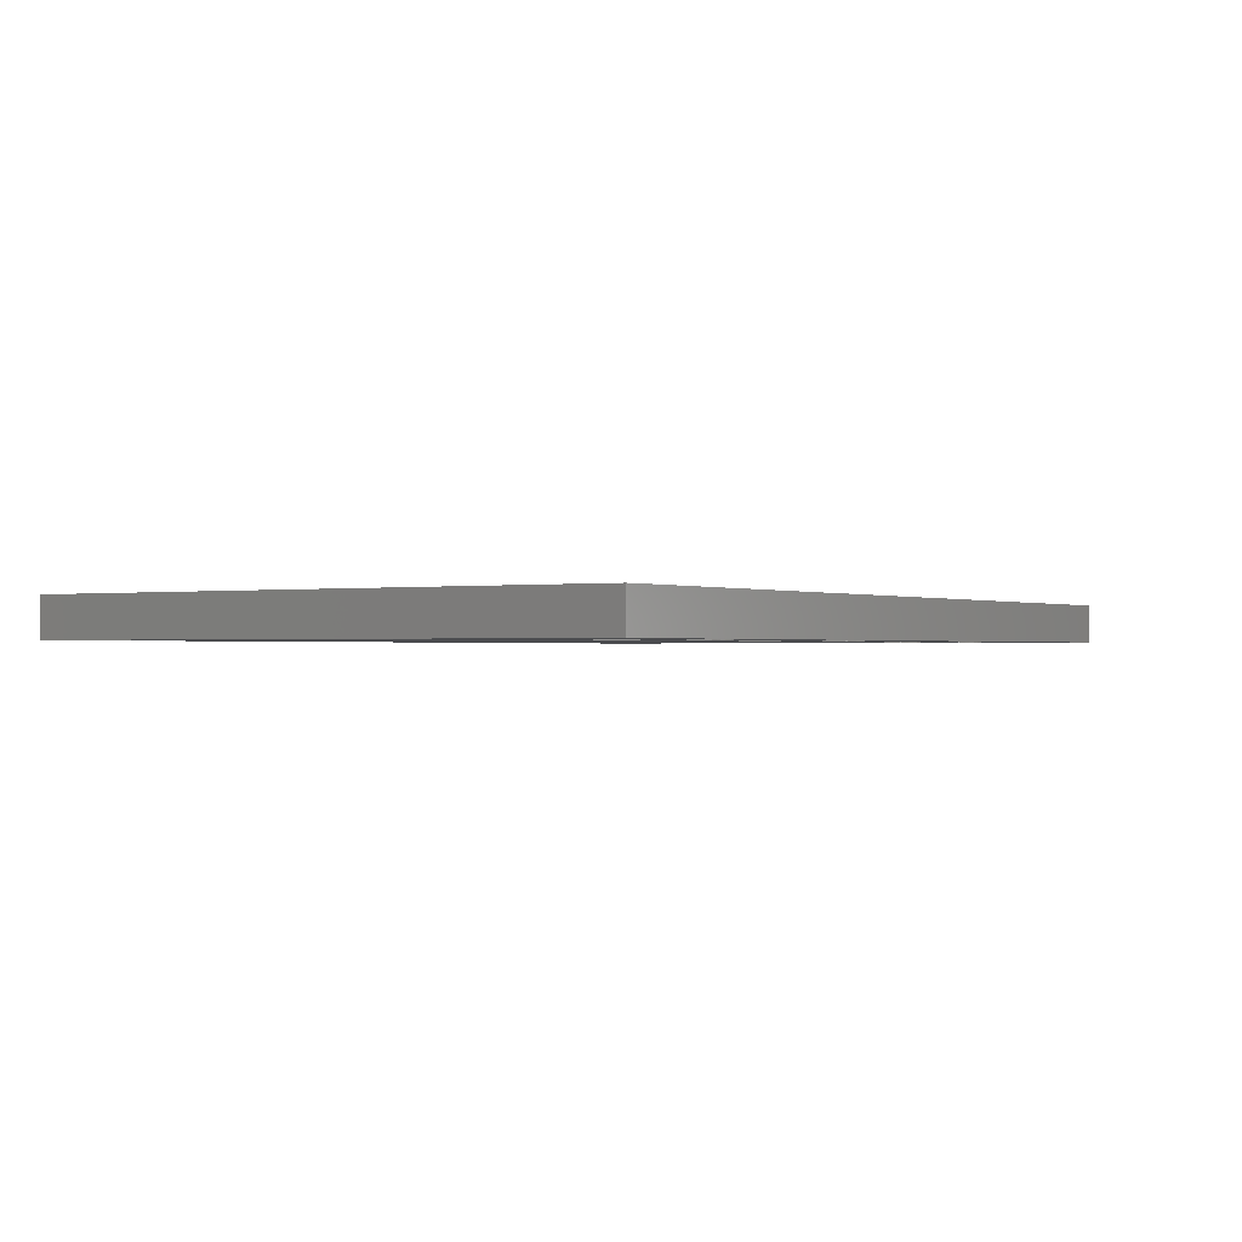
<metadata>
{"format":"stl","ext":"stl","renderer":"f3d","projection":"perspective","resolution":1024,"background":"white","views":[{"elev":-0.8,"azim":122.5,"up":"+Z"}]}
</metadata>
<code>
# stl→obj: 392 verts, 804 faces
v 107 104 3.6
v 107.4 104 2.82e-15
v 107 104 2.82e-15
v 107.4 104 3.6
v 107 106.9 3.6
v 106.6 106.8 2.82e-15
v 107 106.9 2.82e-15
v 106.6 106.8 3.6
v 146.6 106.8 3.6
v 146.3 106.9 2.82e-15
v 146.6 106.8 2.82e-15
v 146.3 106.9 3.6
v 153.3 104.4 3.6
v 153.6 104.2 8.46e-15
v 153.3 104.4 8.46e-15
v 153.6 104.2 3.6
v 106.1 106.2 2.82e-15
v 105.9 105.9 3.6
v 105.9 105.9 2.82e-15
v 106.1 106.2 3.6
v 106.6 104.2 3.6
v 106.6 104.2 2.82e-15
v 106.3 106.5 2.82e-15
v 106.3 106.5 3.6
v 105.9 105.5 2.82e-15
v 105.9 105.1 3.6
v 105.9 105.1 2.82e-15
v 105.9 105.5 3.6
v 124.7 106.5 3.6
v 124.4 106.8 2.82e-15
v 124.7 106.5 2.82e-15
v 124.4 106.8 3.6
v 107.4 107 3.6
v 107.4 107 2.82e-15
v 124.1 106.9 3.6
v 123.7 107 2.82e-15
v 124.1 106.9 2.82e-15
v 123.7 107 3.6
v 154 104 3.6
v 154.4 104 8.46e-15
v 154 104 8.46e-15
v 154.4 104 3.6
v 106.1 104.7 2.82e-15
v 106.3 104.4 3.6
v 106.3 104.4 2.82e-15
v 106.1 104.7 3.6
v 147.4 105.5 3.6
v 147.3 105.1 2.82e-15
v 147.3 105.1 3.6
v 147.4 105.5 2.82e-15
v 146.3 104 3.6
v 146.6 104.2 2.82e-15
v 146.3 104 2.82e-15
v 146.6 104.2 3.6
v 125 106.2 2.82e-15
v 125 106.2 3.6
v 147.2 104.7 3.6
v 147 104.4 2.82e-15
v 147 104.4 3.6
v 147.2 104.7 2.82e-15
v 129.6 104.7 2.82e-15
v 129.8 104.4 3.6
v 129.8 104.4 2.82e-15
v 129.6 104.7 3.6
v 130.1 104.2 3.6
v 130.5 104 2.82e-15
v 130.1 104.2 2.82e-15
v 130.5 104 3.6
v 145.9 107 2.82e-15
v 145.9 107 3.6
v 125.1 105.9 3.6
v 125.2 105.5 2.82e-15
v 125.2 105.5 3.6
v 125.1 105.9 2.82e-15
v 129.4 105.9 2.82e-15
v 129.4 105.5 3.6
v 129.4 105.5 2.82e-15
v 129.4 105.9 3.6
v 123.7 97.96 3.6
v 124.1 98.02 -2.82e-15
v 123.7 97.96 -2.82e-15
v 124.1 98.02 3.6
v 106.6 98.17 3.6
v 107 98.02 -2.82e-15
v 106.6 98.17 -2.82e-15
v 107 98.02 3.6
v 123.7 101 3.6
v 107.4 101 -2.82e-15
v 123.7 101 -2.82e-15
v 107.4 101 3.6
v 124.4 100.8 3.6
v 124.1 100.9 -2.82e-15
v 124.4 100.8 -2.82e-15
v 124.1 100.9 3.6
v 130.9 107 3.6
v 130.5 106.9 2.82e-15
v 130.9 107 2.82e-15
v 130.5 106.9 3.6
v 169.4 104 3.6
v 169.8 104 8.46e-15
v 169.4 104 8.46e-15
v 169.8 104 3.6
v 170.1 104.2 8.46e-15
v 170.1 104.2 3.6
v 124.4 98.17 -2.82e-15
v 124.4 98.17 3.6
v 147.2 106.2 3.6
v 147.3 105.9 2.82e-15
v 147.3 105.9 3.6
v 147.2 106.2 2.82e-15
v 125.1 99.08 3.6
v 125 98.71 -2.82e-15
v 125 98.71 3.6
v 125.1 99.08 -2.82e-15
v 125.2 99.46 3.6
v 125.2 99.46 -2.82e-15
v 124.7 100.5 3.6
v 125 100.2 -2.82e-15
v 125 100.2 3.6
v 124.7 100.5 -2.82e-15
v 129.4 105.1 3.6
v 129.4 105.1 2.82e-15
v 130.9 104 2.82e-15
v 130.9 104 3.6
v 130.1 106.8 3.6
v 129.8 106.5 2.82e-15
v 130.1 106.8 2.82e-15
v 129.8 106.5 3.6
v 125.1 99.85 3.6
v 125.1 99.85 -2.82e-15
v 129.6 106.2 3.6
v 129.6 106.2 2.82e-15
v 147 106.5 3.6
v 147 106.5 2.82e-15
v 170.5 104.4 8.46e-15
v 170.5 104.4 3.6
v 107 100.9 -2.82e-15
v 107 100.9 3.6
v 106.6 100.8 -2.82e-15
v 106.6 100.8 3.6
v 107.4 97.96 3.6
v 107.4 97.96 -2.82e-15
v 106.1 100.2 -2.82e-15
v 105.9 99.85 3.6
v 105.9 99.85 -2.82e-15
v 106.1 100.2 3.6
v 106.1 98.71 -2.82e-15
v 106.3 98.4 3.6
v 106.3 98.4 -2.82e-15
v 106.1 98.71 3.6
v 106.3 100.5 -2.82e-15
v 106.3 100.5 3.6
v 124.7 98.4 -2.82e-15
v 124.7 98.4 3.6
v 105.9 99.46 -2.82e-15
v 105.9 99.08 3.6
v 105.9 99.08 -2.82e-15
v 105.9 99.46 3.6
v 147.2 100.2 3.6
v 147.3 99.85 -2.82e-15
v 147.3 99.85 3.6
v 147.2 100.2 -2.82e-15
v 130.5 98.02 3.6
v 130.9 97.96 -2.82e-15
v 130.5 98.02 -2.82e-15
v 130.9 97.96 3.6
v 130.1 100.8 3.6
v 129.8 100.5 -2.82e-15
v 130.1 100.8 -2.82e-15
v 129.8 100.5 3.6
v 146.3 100.9 3.6
v 145.9 101 -2.82e-15
v 146.3 100.9 -2.82e-15
v 145.9 101 3.6
v 145.9 97.96 3.6
v 146.3 98.02 -2.82e-15
v 145.9 97.96 -2.82e-15
v 146.3 98.02 3.6
v 147.4 99.46 3.6
v 147.3 99.08 -2.82e-15
v 147.3 99.08 3.6
v 147.4 99.46 -2.82e-15
v 130.9 101 3.6
v 130.5 100.9 -2.82e-15
v 130.9 101 -2.82e-15
v 130.5 100.9 3.6
v 129.4 99.46 -2.82e-15
v 129.4 99.08 3.6
v 129.4 99.08 -2.82e-15
v 129.4 99.46 3.6
v 129.4 99.85 -2.82e-15
v 129.4 99.85 3.6
v 147.2 98.71 3.6
v 147 98.4 -2.82e-15
v 147 98.4 3.6
v 147.2 98.71 -2.82e-15
v 129.6 98.71 -2.82e-15
v 129.8 98.4 3.6
v 129.8 98.4 -2.82e-15
v 129.6 98.71 3.6
v 147 100.5 3.6
v 146.6 100.8 -2.82e-15
v 147 100.5 -2.82e-15
v 146.6 100.8 3.6
v 146.6 98.17 3.6
v 146.6 98.17 -2.82e-15
v 129.6 100.2 3.6
v 129.6 100.2 -2.82e-15
v 130.1 98.17 3.6
v 130.1 98.17 -2.82e-15
v 152.9 99.46 -1.41e-14
v 152.9 99.08 3.6
v 152.9 99.08 -1.41e-14
v 152.9 99.46 3.6
v 153.1 100.2 -1.41e-14
v 152.9 99.85 3.6
v 152.9 99.85 -1.41e-14
v 153.1 100.2 3.6
v 170.1 98.17 3.6
v 170.5 98.4 -1.41e-14
v 170.1 98.17 -1.41e-14
v 170.5 98.4 3.6
v 154 98.02 3.6
v 154.4 97.96 -1.41e-14
v 154 98.02 -1.41e-14
v 154.4 97.96 3.6
v 153.3 100.5 -1.41e-14
v 153.3 100.5 3.6
v 153.6 98.17 3.6
v 153.6 98.17 -1.41e-14
v 153.1 98.71 3.6
v 153.1 98.71 -1.41e-14
v 170.1 100.8 3.6
v 169.8 100.9 -1.41e-14
v 170.1 100.8 -1.41e-14
v 169.8 100.9 3.6
v 154 100.9 3.6
v 153.6 100.8 -1.41e-14
v 154 100.9 -1.41e-14
v 153.6 100.8 3.6
v 170.5 100.5 3.6
v 170.5 100.5 -1.41e-14
v 169.4 97.96 -1.41e-14
v 169.4 97.96 3.6
v 170.8 99.08 3.6
v 170.7 98.71 -1.41e-14
v 170.7 98.71 3.6
v 170.8 99.08 -1.41e-14
v 169.4 101 -1.41e-14
v 169.4 101 3.6
v 170.7 100.2 3.6
v 170.8 99.85 -1.41e-14
v 170.8 99.85 3.6
v 170.7 100.2 -1.41e-14
v 153.3 98.4 3.6
v 153.3 98.4 -1.41e-14
v 154.4 101 -1.41e-14
v 154.4 101 3.6
v 170.9 99.46 3.6
v 170.9 99.46 -1.41e-14
v 169.8 98.02 3.6
v 169.8 98.02 -1.41e-14
v 96.19 113 8.46e-15
v 96.19 58.36 8.46e-15
v 180.6 113 8.46e-15
v 154 106.9 8.46e-15
v 153.6 106.8 8.46e-15
v 153.3 106.5 8.46e-15
v 153.1 106.2 8.46e-15
v 152.9 105.9 8.46e-15
v 152.9 105.5 8.46e-15
v 154.4 107 8.46e-15
v 169.4 107 8.46e-15
v 169.8 106.9 8.46e-15
v 170.1 106.8 8.46e-15
v 170.5 106.5 8.46e-15
v 170.7 106.2 8.46e-15
v 170.8 105.9 8.46e-15
v 170.9 105.5 8.46e-15
v 180.6 58.36 8.46e-15
v 152.9 105.1 8.46e-15
v 153.1 104.7 8.46e-15
v 170.7 104.7 8.46e-15
v 170.8 105.1 8.46e-15
v 145.9 104 2.82e-15
v 123.7 104 2.82e-15
v 124.1 104 2.82e-15
v 124.4 104.2 2.82e-15
v 124.7 104.4 2.82e-15
v 125 104.7 2.82e-15
v 125.1 105.1 2.82e-15
v 123.7 104 3.6
v 124.1 104 3.6
v 124.4 104.2 3.6
v 124.7 104.4 3.6
v 125 104.7 3.6
v 125.1 105.1 3.6
v 128.9 84.02 3.6
v 132.3 82.83 3.6
v 128.4 85.29 3.6
v 133.1 81.47 3.6
v 137.4 68.36 3.6
v 137.4 74.42 3.6
v 136.2 69.01 3.6
v 138.4 73.4 3.6
v 140.3 82.84 3.6
v 140.5 86.32 3.6
v 139.3 85.84 3.6
v 143.5 88.5 3.6
v 96.19 58.36 3.6
v 96.19 113 3.6
v 180.6 58.36 3.6
v 134.8 71.02 3.6
v 124.6 90.44 3.6
v 123.7 92.59 3.6
v 134.7 78.63 3.6
v 139.4 68.37 3.6
v 140.5 68.99 3.6
v 139.4 74.4 3.6
v 141.9 71.03 3.6
v 142.2 78.69 3.6
v 148 84 3.6
v 148.4 85.32 3.6
v 152.3 90.47 3.6
v 153.3 92.56 3.6
v 170.9 105.5 3.6
v 180.6 113 3.6
v 154 106.9 3.6
v 153.6 106.8 3.6
v 153.3 106.5 3.6
v 153.1 106.2 3.6
v 152.9 105.9 3.6
v 152.9 105.5 3.6
v 154.4 107 3.6
v 169.4 107 3.6
v 169.8 106.9 3.6
v 170.1 106.8 3.6
v 170.5 106.5 3.6
v 170.7 106.2 3.6
v 170.8 105.9 3.6
v 152.9 105.1 3.6
v 153.1 104.7 3.6
v 170.7 104.7 3.6
v 170.8 105.1 3.6
v 133.5 88.46 3.6
v 137.4 86.99 3.6
v 136.5 82.82 3.6
v 138.5 87.48 3.6
v 132 85.89 3.6
v 130.9 85.12 3.6
v 138.4 74.8 3.6
v 144.9 85.88 3.6
v 143.8 81.45 3.6
v 144.6 82.81 3.6
v 145.9 85.13 3.6
v 145.9 104 3.6
v 139.4 68.37 2.8
v 138.4 73.4 2.8
v 148.4 85.32 2.8
v 144.6 82.81 2.8
v 136.2 69.01 2.8
v 137.4 74.42 2.8
v 145.9 85.13 2.8
v 152.3 90.47 2.8
v 140.5 68.99 2.8
v 141.9 71.03 2.8
v 139.4 74.4 2.8
v 136.5 82.82 2.8
v 133.5 88.46 2.8
v 132 85.89 2.8
v 138.4 74.8 2.8
v 137.4 68.36 2.8
v 143.8 81.45 2.8
v 142.2 78.69 2.8
v 134.8 71.02 2.8
v 148 84 2.8
v 137.4 86.99 2.8
v 138.5 87.48 2.8
v 123.7 92.59 2.8
v 140.3 82.84 2.8
v 144.9 85.88 2.8
v 139.3 85.84 2.8
v 143.5 88.5 2.8
v 153.3 92.56 2.8
v 140.5 86.32 2.8
v 132.3 82.83 2.8
v 128.4 85.29 2.8
v 130.9 85.12 2.8
v 134.7 78.63 2.8
v 133.1 81.47 2.8
v 128.9 84.02 2.8
v 124.6 90.44 2.8
f 1 2 3
f 2 1 4
f 5 6 7
f 6 5 8
f 9 10 11
f 10 9 12
f 13 14 15
f 14 13 16
f 17 18 19
f 18 17 20
f 21 3 22
f 3 21 1
f 8 23 6
f 23 8 24
f 25 26 27
f 26 25 28
f 29 30 31
f 30 29 32
f 33 7 34
f 7 33 5
f 35 36 37
f 36 35 38
f 39 40 41
f 40 39 42
f 43 44 45
f 44 43 46
f 44 22 45
f 22 44 21
f 23 20 17
f 20 23 24
f 47 48 49
f 48 47 50
f 51 52 53
f 52 51 54
f 29 55 56
f 55 29 31
f 32 37 30
f 37 32 35
f 57 58 59
f 58 57 60
f 61 62 63
f 62 61 64
f 27 46 43
f 46 27 26
f 65 66 67
f 66 65 68
f 12 69 10
f 69 12 70
f 19 28 25
f 28 19 18
f 71 72 73
f 72 71 74
f 38 34 36
f 34 38 33
f 16 41 14
f 41 16 39
f 56 74 71
f 74 56 55
f 49 60 57
f 60 49 48
f 54 58 52
f 58 54 59
f 62 67 63
f 67 62 65
f 75 76 77
f 76 75 78
f 79 80 81
f 80 79 82
f 83 84 85
f 84 83 86
f 87 88 89
f 88 87 90
f 91 92 93
f 92 91 94
f 95 96 97
f 96 95 98
f 99 100 101
f 100 99 102
f 70 97 69
f 97 70 95
f 102 103 100
f 103 102 104
f 82 105 80
f 105 82 106
f 107 108 109
f 108 107 110
f 111 112 113
f 112 111 114
f 115 114 111
f 114 115 116
f 117 118 119
f 118 117 120
f 77 121 122
f 121 77 76
f 68 123 66
f 123 68 124
f 125 126 127
f 126 125 128
f 42 101 40
f 101 42 99
f 122 64 61
f 64 122 121
f 129 116 115
f 116 129 130
f 126 131 132
f 131 126 128
f 133 110 107
f 110 133 134
f 104 135 103
f 135 104 136
f 133 11 134
f 11 133 9
f 94 89 92
f 89 94 87
f 98 127 96
f 127 98 125
f 90 137 88
f 137 90 138
f 138 139 137
f 139 138 140
f 117 93 120
f 93 117 91
f 141 81 142
f 81 141 79
f 132 78 75
f 78 132 131
f 143 144 145
f 144 143 146
f 147 148 149
f 148 147 150
f 140 151 139
f 151 140 152
f 106 153 105
f 153 106 154
f 155 156 157
f 156 155 158
f 159 160 161
f 160 159 162
f 163 164 165
f 164 163 166
f 167 168 169
f 168 167 170
f 113 153 154
f 153 113 112
f 171 172 173
f 172 171 174
f 175 176 177
f 176 175 178
f 179 180 181
f 180 179 182
f 183 184 185
f 184 183 186
f 161 182 179
f 182 161 160
f 187 188 189
f 188 187 190
f 148 85 149
f 85 148 83
f 174 185 172
f 185 174 183
f 145 158 155
f 158 145 144
f 86 142 84
f 142 86 141
f 191 190 187
f 190 191 192
f 193 194 195
f 194 193 196
f 151 146 143
f 146 151 152
f 119 130 129
f 130 119 118
f 197 198 199
f 198 197 200
f 201 202 203
f 202 201 204
f 201 162 159
f 162 201 203
f 205 194 206
f 194 205 195
f 166 177 164
f 177 166 175
f 181 196 193
f 196 181 180
f 178 206 176
f 206 178 205
f 168 207 208
f 207 168 170
f 157 150 147
f 150 157 156
f 209 165 210
f 165 209 163
f 198 210 199
f 210 198 209
f 211 212 213
f 212 211 214
f 215 216 217
f 216 215 218
f 186 169 184
f 169 186 167
f 219 220 221
f 220 219 222
f 223 224 225
f 224 223 226
f 208 192 191
f 192 208 207
f 227 218 215
f 218 227 228
f 189 200 197
f 200 189 188
f 229 225 230
f 225 229 223
f 204 173 202
f 173 204 171
f 213 231 232
f 231 213 212
f 233 234 235
f 234 233 236
f 237 238 239
f 238 237 240
f 241 235 242
f 235 241 233
f 226 243 224
f 243 226 244
f 245 246 247
f 246 245 248
f 236 249 234
f 249 236 250
f 251 252 253
f 252 251 254
f 255 230 256
f 230 255 229
f 250 257 249
f 257 250 258
f 259 248 245
f 248 259 260
f 247 220 222
f 220 247 246
f 261 221 262
f 221 261 219
f 244 262 243
f 262 244 261
f 232 255 256
f 255 232 231
f 253 260 259
f 260 253 252
f 217 214 211
f 214 217 216
f 258 239 257
f 239 258 237
f 240 227 238
f 227 240 228
f 241 254 251
f 254 241 242
f 263 19 264
f 19 263 17
f 17 263 23
f 23 263 6
f 6 263 7
f 7 263 34
f 34 263 265
f 264 19 25
f 34 265 36
f 36 265 37
f 37 265 30
f 30 265 31
f 31 265 97
f 31 97 55
f 55 97 96
f 55 96 74
f 74 96 72
f 72 96 127
f 72 127 126
f 72 126 132
f 72 132 116
f 116 132 75
f 116 75 77
f 97 265 69
f 69 265 10
f 10 265 11
f 11 265 134
f 134 265 110
f 110 265 108
f 108 265 50
f 50 265 266
f 50 266 267
f 50 267 268
f 50 268 182
f 182 268 269
f 182 269 270
f 182 270 271
f 266 265 272
f 272 265 273
f 273 265 274
f 274 265 275
f 275 265 276
f 276 265 277
f 277 265 278
f 278 265 279
f 279 265 260
f 264 85 280
f 85 264 149
f 149 264 147
f 147 264 157
f 157 264 155
f 155 264 25
f 280 85 84
f 280 84 142
f 280 142 81
f 280 81 80
f 280 80 105
f 280 105 153
f 280 153 112
f 280 112 114
f 280 114 116
f 280 116 199
f 199 116 197
f 197 116 189
f 189 116 187
f 187 116 77
f 280 199 210
f 280 210 165
f 280 165 164
f 280 164 177
f 280 177 176
f 280 176 206
f 280 206 194
f 280 194 196
f 280 196 180
f 280 180 182
f 280 182 232
f 232 182 213
f 213 182 211
f 211 182 271
f 280 232 256
f 280 256 230
f 280 230 225
f 280 225 224
f 280 224 243
f 280 243 262
f 280 262 221
f 280 221 220
f 280 220 246
f 280 246 248
f 280 248 260
f 280 260 265
f 281 211 271
f 211 281 217
f 217 281 282
f 217 282 215
f 215 282 15
f 215 15 227
f 227 15 14
f 227 14 238
f 238 14 41
f 238 41 239
f 239 41 40
f 239 40 257
f 257 40 101
f 257 101 249
f 249 101 234
f 234 101 100
f 234 100 235
f 235 100 103
f 235 103 242
f 242 103 135
f 242 135 254
f 254 135 283
f 254 283 252
f 252 283 284
f 252 284 260
f 260 284 279
f 122 187 77
f 187 122 191
f 191 122 61
f 191 61 208
f 208 61 63
f 208 63 168
f 168 63 67
f 168 67 169
f 169 67 66
f 169 66 184
f 184 66 123
f 184 123 185
f 185 123 285
f 185 285 172
f 172 285 173
f 173 285 53
f 173 53 202
f 202 53 52
f 202 52 203
f 203 52 58
f 203 58 162
f 162 58 60
f 162 60 160
f 160 60 48
f 160 48 182
f 182 48 50
f 27 155 25
f 155 27 145
f 145 27 43
f 145 43 143
f 143 43 45
f 143 45 151
f 151 45 22
f 151 22 139
f 139 22 3
f 139 3 137
f 137 3 2
f 137 2 88
f 88 2 286
f 88 286 89
f 89 286 92
f 92 286 287
f 92 287 93
f 93 287 288
f 93 288 120
f 120 288 289
f 120 289 118
f 118 289 290
f 118 290 130
f 130 290 291
f 130 291 116
f 116 291 72
f 144 28 158
f 28 144 26
f 26 144 46
f 46 144 146
f 46 146 44
f 44 146 152
f 44 152 21
f 21 152 140
f 21 140 1
f 1 140 138
f 1 138 4
f 4 138 90
f 4 90 292
f 292 90 87
f 292 87 94
f 292 94 293
f 293 94 91
f 293 91 294
f 294 91 117
f 294 117 295
f 295 117 119
f 295 119 296
f 296 119 129
f 296 129 297
f 297 129 115
f 297 115 73
f 298 299 300
f 299 298 301
f 302 303 304
f 303 302 305
f 306 307 308
f 307 306 309
f 310 150 311
f 150 310 148
f 148 310 304
f 304 310 302
f 302 310 312
f 311 150 156
f 311 156 158
f 148 304 83
f 83 304 86
f 86 304 141
f 141 304 313
f 141 313 314
f 141 314 315
f 314 313 298
f 314 298 300
f 298 313 316
f 302 312 317
f 317 312 318
f 317 318 319
f 318 312 320
f 320 312 321
f 321 312 322
f 322 312 323
f 323 312 324
f 324 312 325
f 325 312 255
f 255 312 229
f 229 312 223
f 223 312 226
f 226 312 244
f 244 312 261
f 261 312 219
f 219 312 222
f 222 312 247
f 247 312 245
f 245 312 259
f 259 312 326
f 311 33 327
f 33 311 5
f 5 311 8
f 8 311 24
f 24 311 20
f 20 311 18
f 18 311 28
f 28 311 158
f 327 33 38
f 327 38 35
f 327 35 32
f 327 32 29
f 327 29 95
f 95 29 56
f 95 56 98
f 98 56 71
f 98 71 73
f 98 73 125
f 125 73 128
f 128 73 131
f 131 73 78
f 78 73 76
f 76 73 190
f 327 95 70
f 327 70 12
f 327 12 9
f 327 9 133
f 327 133 107
f 327 107 109
f 327 109 47
f 327 47 328
f 328 47 329
f 329 47 330
f 330 47 331
f 331 47 332
f 332 47 333
f 333 47 214
f 327 328 334
f 327 334 335
f 327 335 336
f 327 336 337
f 327 337 338
f 327 338 339
f 327 339 340
f 327 340 326
f 327 326 312
f 216 333 214
f 333 216 341
f 341 216 342
f 342 216 218
f 342 218 13
f 13 218 228
f 13 228 16
f 16 228 240
f 16 240 39
f 39 240 237
f 39 237 42
f 42 237 258
f 42 258 99
f 99 258 250
f 99 250 236
f 99 236 102
f 102 236 233
f 102 233 104
f 104 233 241
f 104 241 136
f 136 241 251
f 136 251 343
f 343 251 253
f 343 253 344
f 344 253 259
f 344 259 326
f 315 79 141
f 79 315 345
f 79 345 82
f 82 345 106
f 106 345 154
f 154 345 113
f 113 345 111
f 111 345 115
f 115 345 73
f 73 345 188
f 73 188 190
f 188 345 200
f 200 345 198
f 198 345 209
f 209 345 163
f 163 345 166
f 166 345 175
f 175 345 346
f 346 345 347
f 175 346 348
f 175 348 307
f 175 307 309
f 175 309 325
f 175 325 178
f 178 325 205
f 205 325 195
f 195 325 193
f 193 325 181
f 181 325 179
f 179 325 47
f 47 325 214
f 214 325 212
f 212 325 231
f 231 325 255
f 314 349 315
f 349 314 350
f 349 350 299
f 349 299 351
f 351 299 301
f 351 301 316
f 351 316 303
f 303 316 313
f 351 303 305
f 351 305 317
f 351 317 319
f 351 319 352
f 352 319 321
f 321 319 320
f 352 321 353
f 352 353 354
f 352 354 355
f 352 355 325
f 325 355 324
f 322 354 353
f 354 322 323
f 192 76 190
f 76 192 121
f 121 192 64
f 64 192 207
f 64 207 62
f 62 207 170
f 62 170 65
f 65 170 167
f 65 167 68
f 68 167 186
f 68 186 124
f 124 186 183
f 124 183 356
f 356 183 174
f 356 174 171
f 356 171 51
f 51 171 204
f 51 204 54
f 54 204 201
f 54 201 59
f 59 201 159
f 59 159 57
f 57 159 161
f 57 161 49
f 49 161 179
f 49 179 47
f 305 357 317
f 357 305 358
f 311 264 310
f 264 311 263
f 311 265 263
f 265 311 327
f 312 264 280
f 264 312 310
f 265 312 280
f 312 265 327
f 354 359 360
f 359 354 323
f 303 361 304
f 361 303 362
f 359 363 360
f 363 359 364
f 320 365 318
f 365 320 366
f 366 367 365
f 345 368 347
f 368 345 369
f 370 351 371
f 351 370 349
f 302 357 372
f 357 302 317
f 373 321 374
f 321 373 353
f 358 302 372
f 302 358 305
f 324 363 364
f 363 324 355
f 375 304 361
f 304 375 313
f 367 318 365
f 318 367 319
f 363 354 360
f 354 363 355
f 376 373 374
f 362 313 375
f 313 362 303
f 319 366 320
f 366 319 367
f 348 377 378
f 377 348 346
f 370 369 379
f 369 370 371
f 369 371 368
f 368 371 377
f 377 371 378
f 378 371 380
f 380 371 381
f 378 380 382
f 380 381 383
f 383 381 384
f 385 378 382
f 300 386 387
f 386 300 299
f 350 386 299
f 386 350 388
f 321 376 374
f 376 321 322
f 301 389 316
f 389 301 390
f 109 50 47
f 50 109 108
f 298 389 391
f 389 298 316
f 308 380 306
f 380 308 382
f 362 375 361
f 389 390 391
f 315 370 379
f 370 315 349
f 392 300 387
f 300 392 314
f 357 358 372
f 301 391 390
f 391 301 298
f 334 266 272
f 266 334 328
f 269 332 270
f 332 269 331
f 329 268 267
f 268 329 330
f 387 388 392
f 388 387 386
f 322 373 376
f 373 322 353
f 383 306 380
f 306 383 309
f 307 378 385
f 378 307 348
f 377 347 368
f 347 377 346
f 340 279 326
f 279 340 278
f 345 379 369
f 379 345 315
f 324 359 323
f 359 324 364
f 325 383 384
f 383 325 309
f 352 371 351
f 371 352 381
f 343 135 136
f 135 343 283
f 352 384 381
f 384 352 325
f 308 385 382
f 385 308 307
f 344 283 343
f 283 344 284
f 350 392 388
f 392 350 314
f 338 277 339
f 277 338 276
f 4 286 2
f 286 4 292
f 356 53 285
f 53 356 51
f 271 341 281
f 341 271 333
f 73 291 297
f 291 73 72
f 337 274 275
f 274 337 336
f 268 331 269
f 331 268 330
f 293 288 287
f 288 293 294
f 326 284 344
f 284 326 279
f 294 289 288
f 289 294 295
f 328 267 266
f 267 328 329
f 296 289 295
f 289 296 290
f 339 278 340
f 278 339 277
f 281 342 282
f 342 281 341
f 270 333 271
f 333 270 332
f 336 273 274
f 273 336 335
f 292 287 286
f 287 292 293
f 335 272 273
f 272 335 334
f 297 290 296
f 290 297 291
f 338 275 276
f 275 338 337
f 282 13 15
f 13 282 342
f 124 285 123
f 285 124 356

</code>
